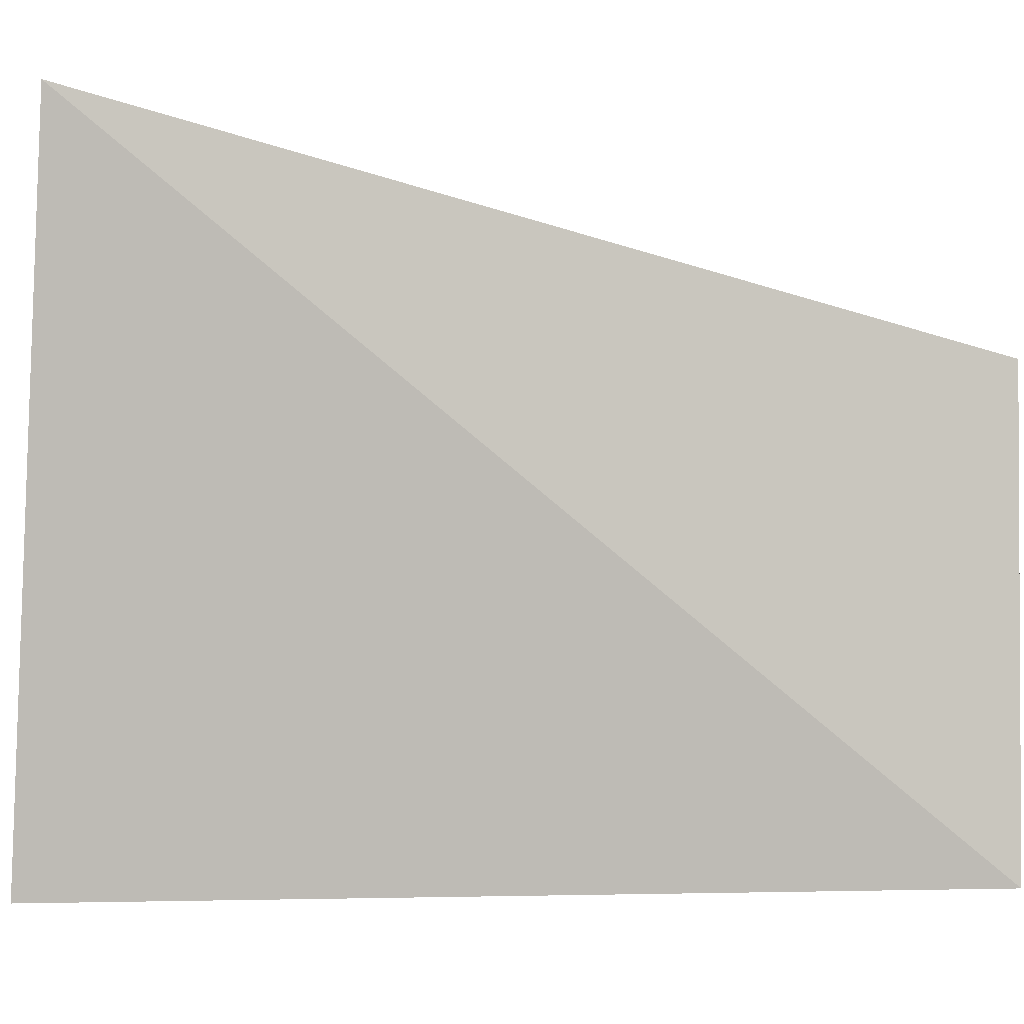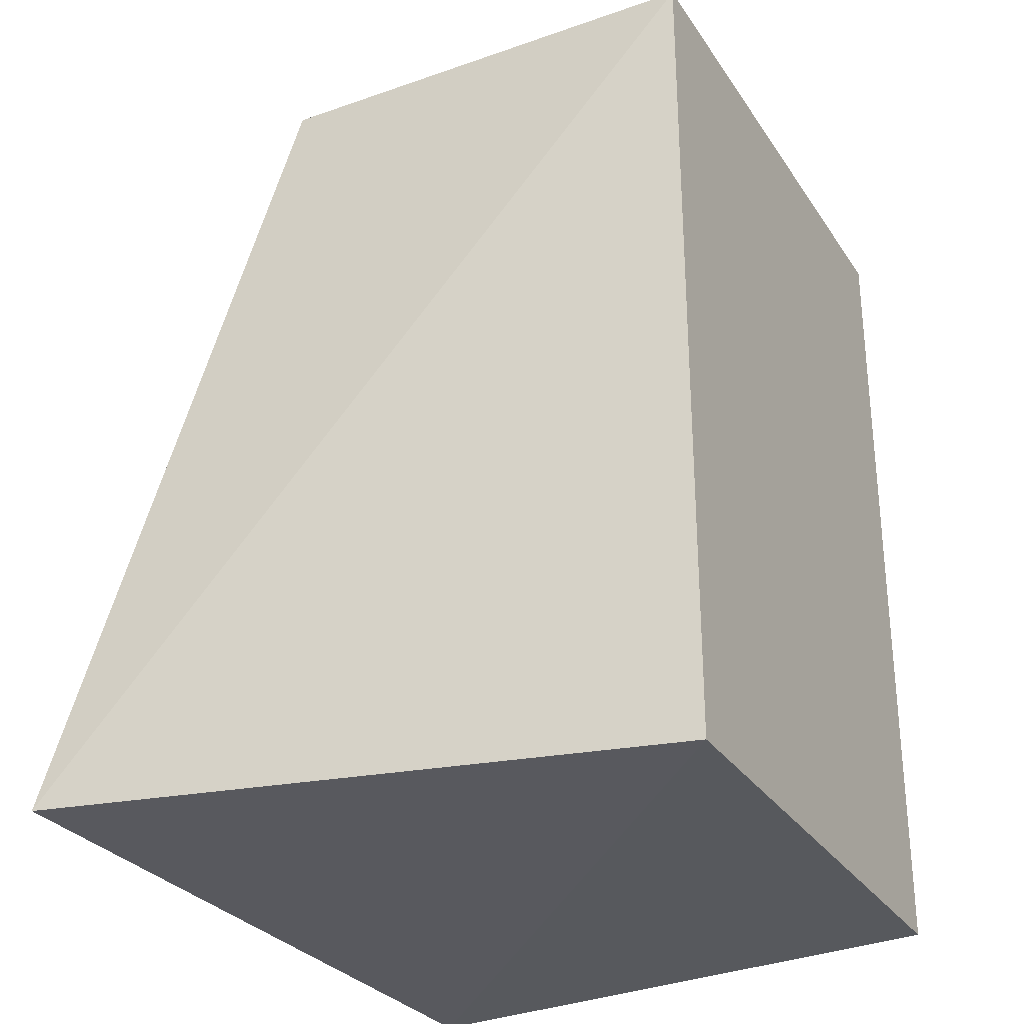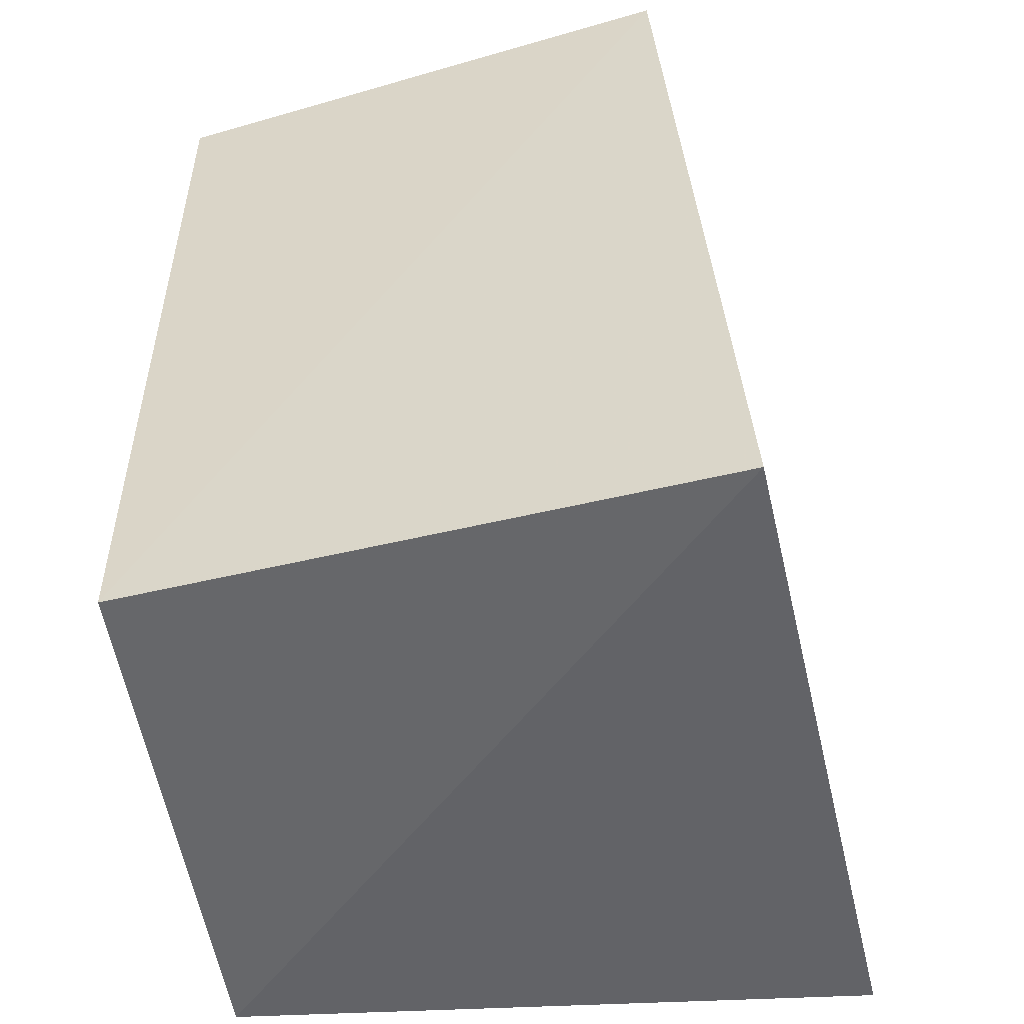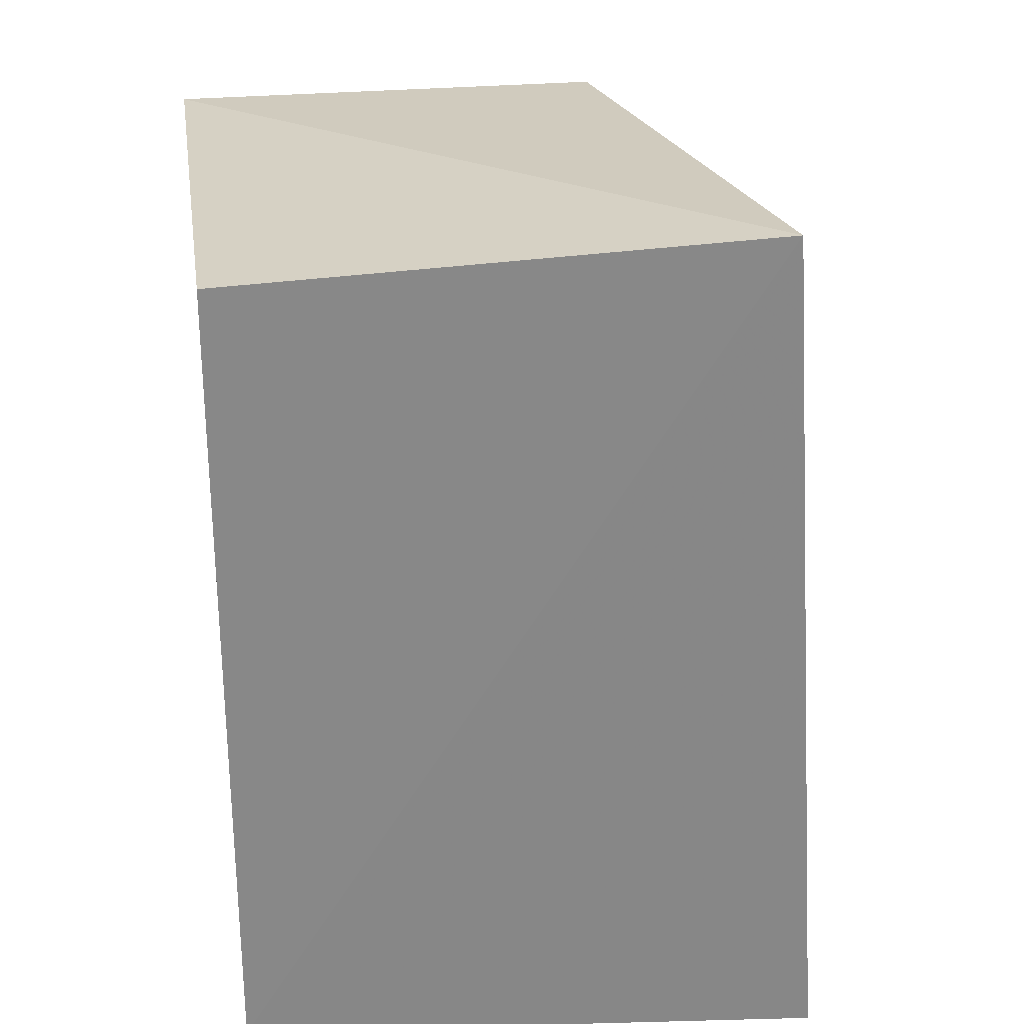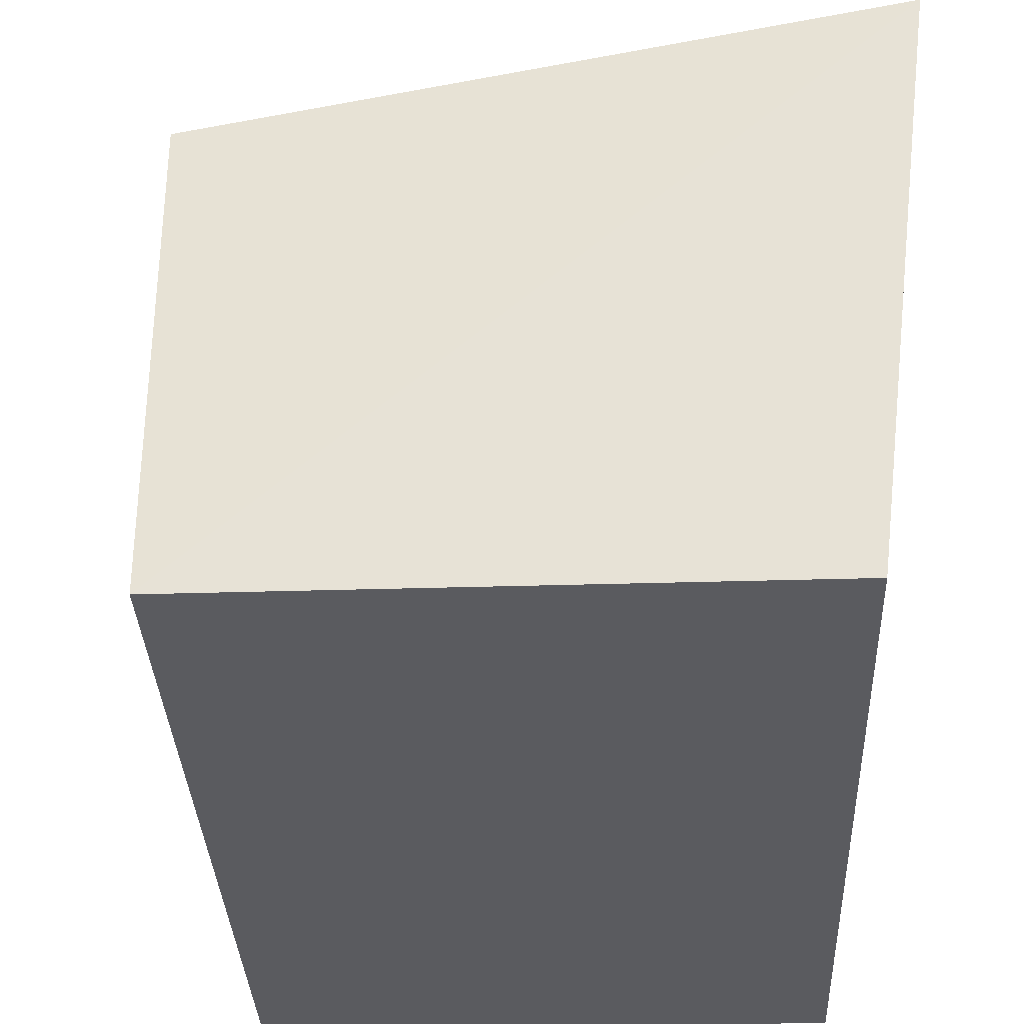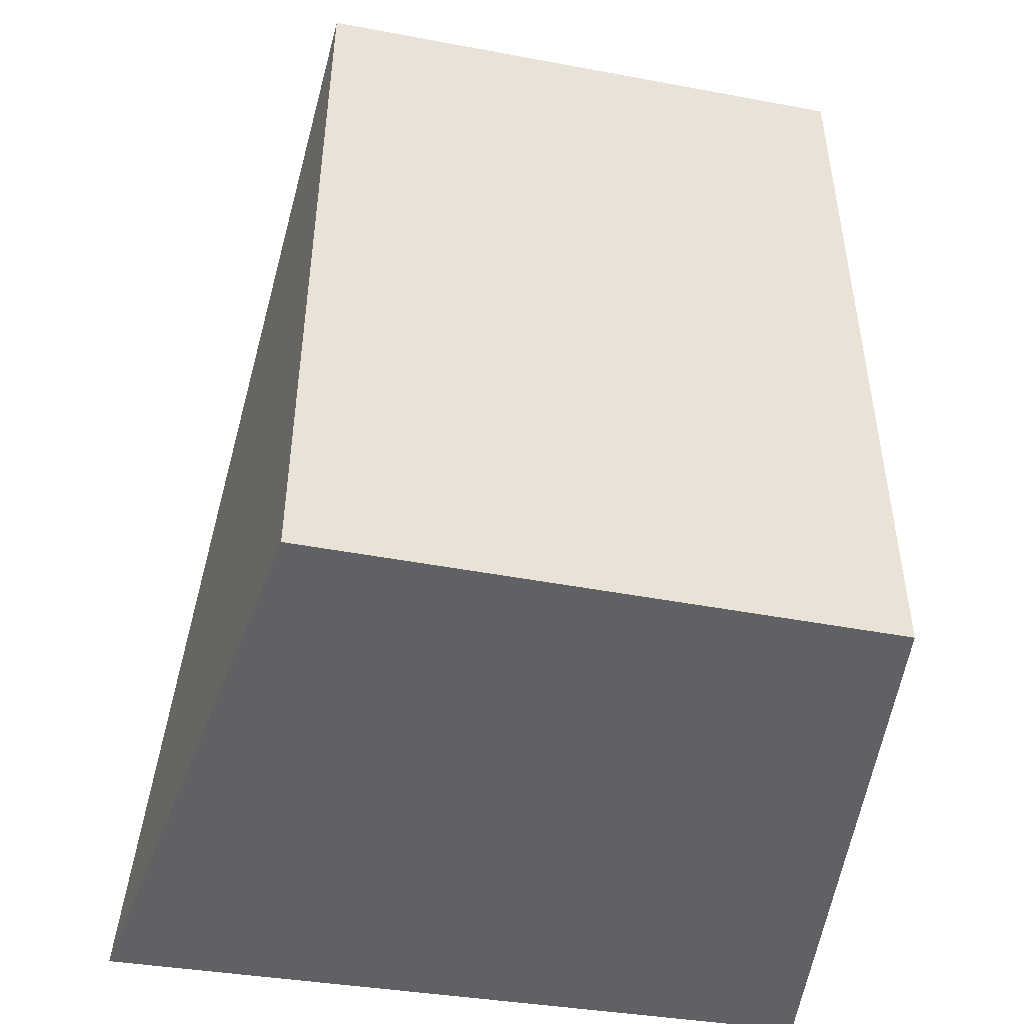
<metadata>
{"format":"obj","ext":"obj","renderer":"f3d","projection":"perspective","resolution":1024,"background":"white","views":[{"elev":-1.8,"azim":82.2,"up":"+Z"},{"elev":-29.6,"azim":117.3,"up":"+Y"},{"elev":-52.2,"azim":-81.7,"up":"+Y"},{"elev":27.5,"azim":-98.3,"up":"+Y"},{"elev":-33.1,"azim":-177.6,"up":"+Z"},{"elev":-47.4,"azim":168.1,"up":"+Y"}]}
</metadata>
<code>
v 0.04395 -0.008375 0.4256
v 0.01993 -0.01483 0.25
v 0.01993 0.2124 0.25
v -0.1488 0.2247 0.3939
v -0.1487 -0.01457 0.4096
v -0.1316 -0.01483 0.25
v 0.01993 0.2124 0.3712
v -0.1316 0.2124 0.25
f 1 2 3
f 5 2 1
f 5 1 4
f 6 3 2
f 6 5 4
f 6 2 5
f 7 1 3
f 7 3 4
f 7 4 1
f 8 6 4
f 8 4 3
f 8 3 6

</code>
